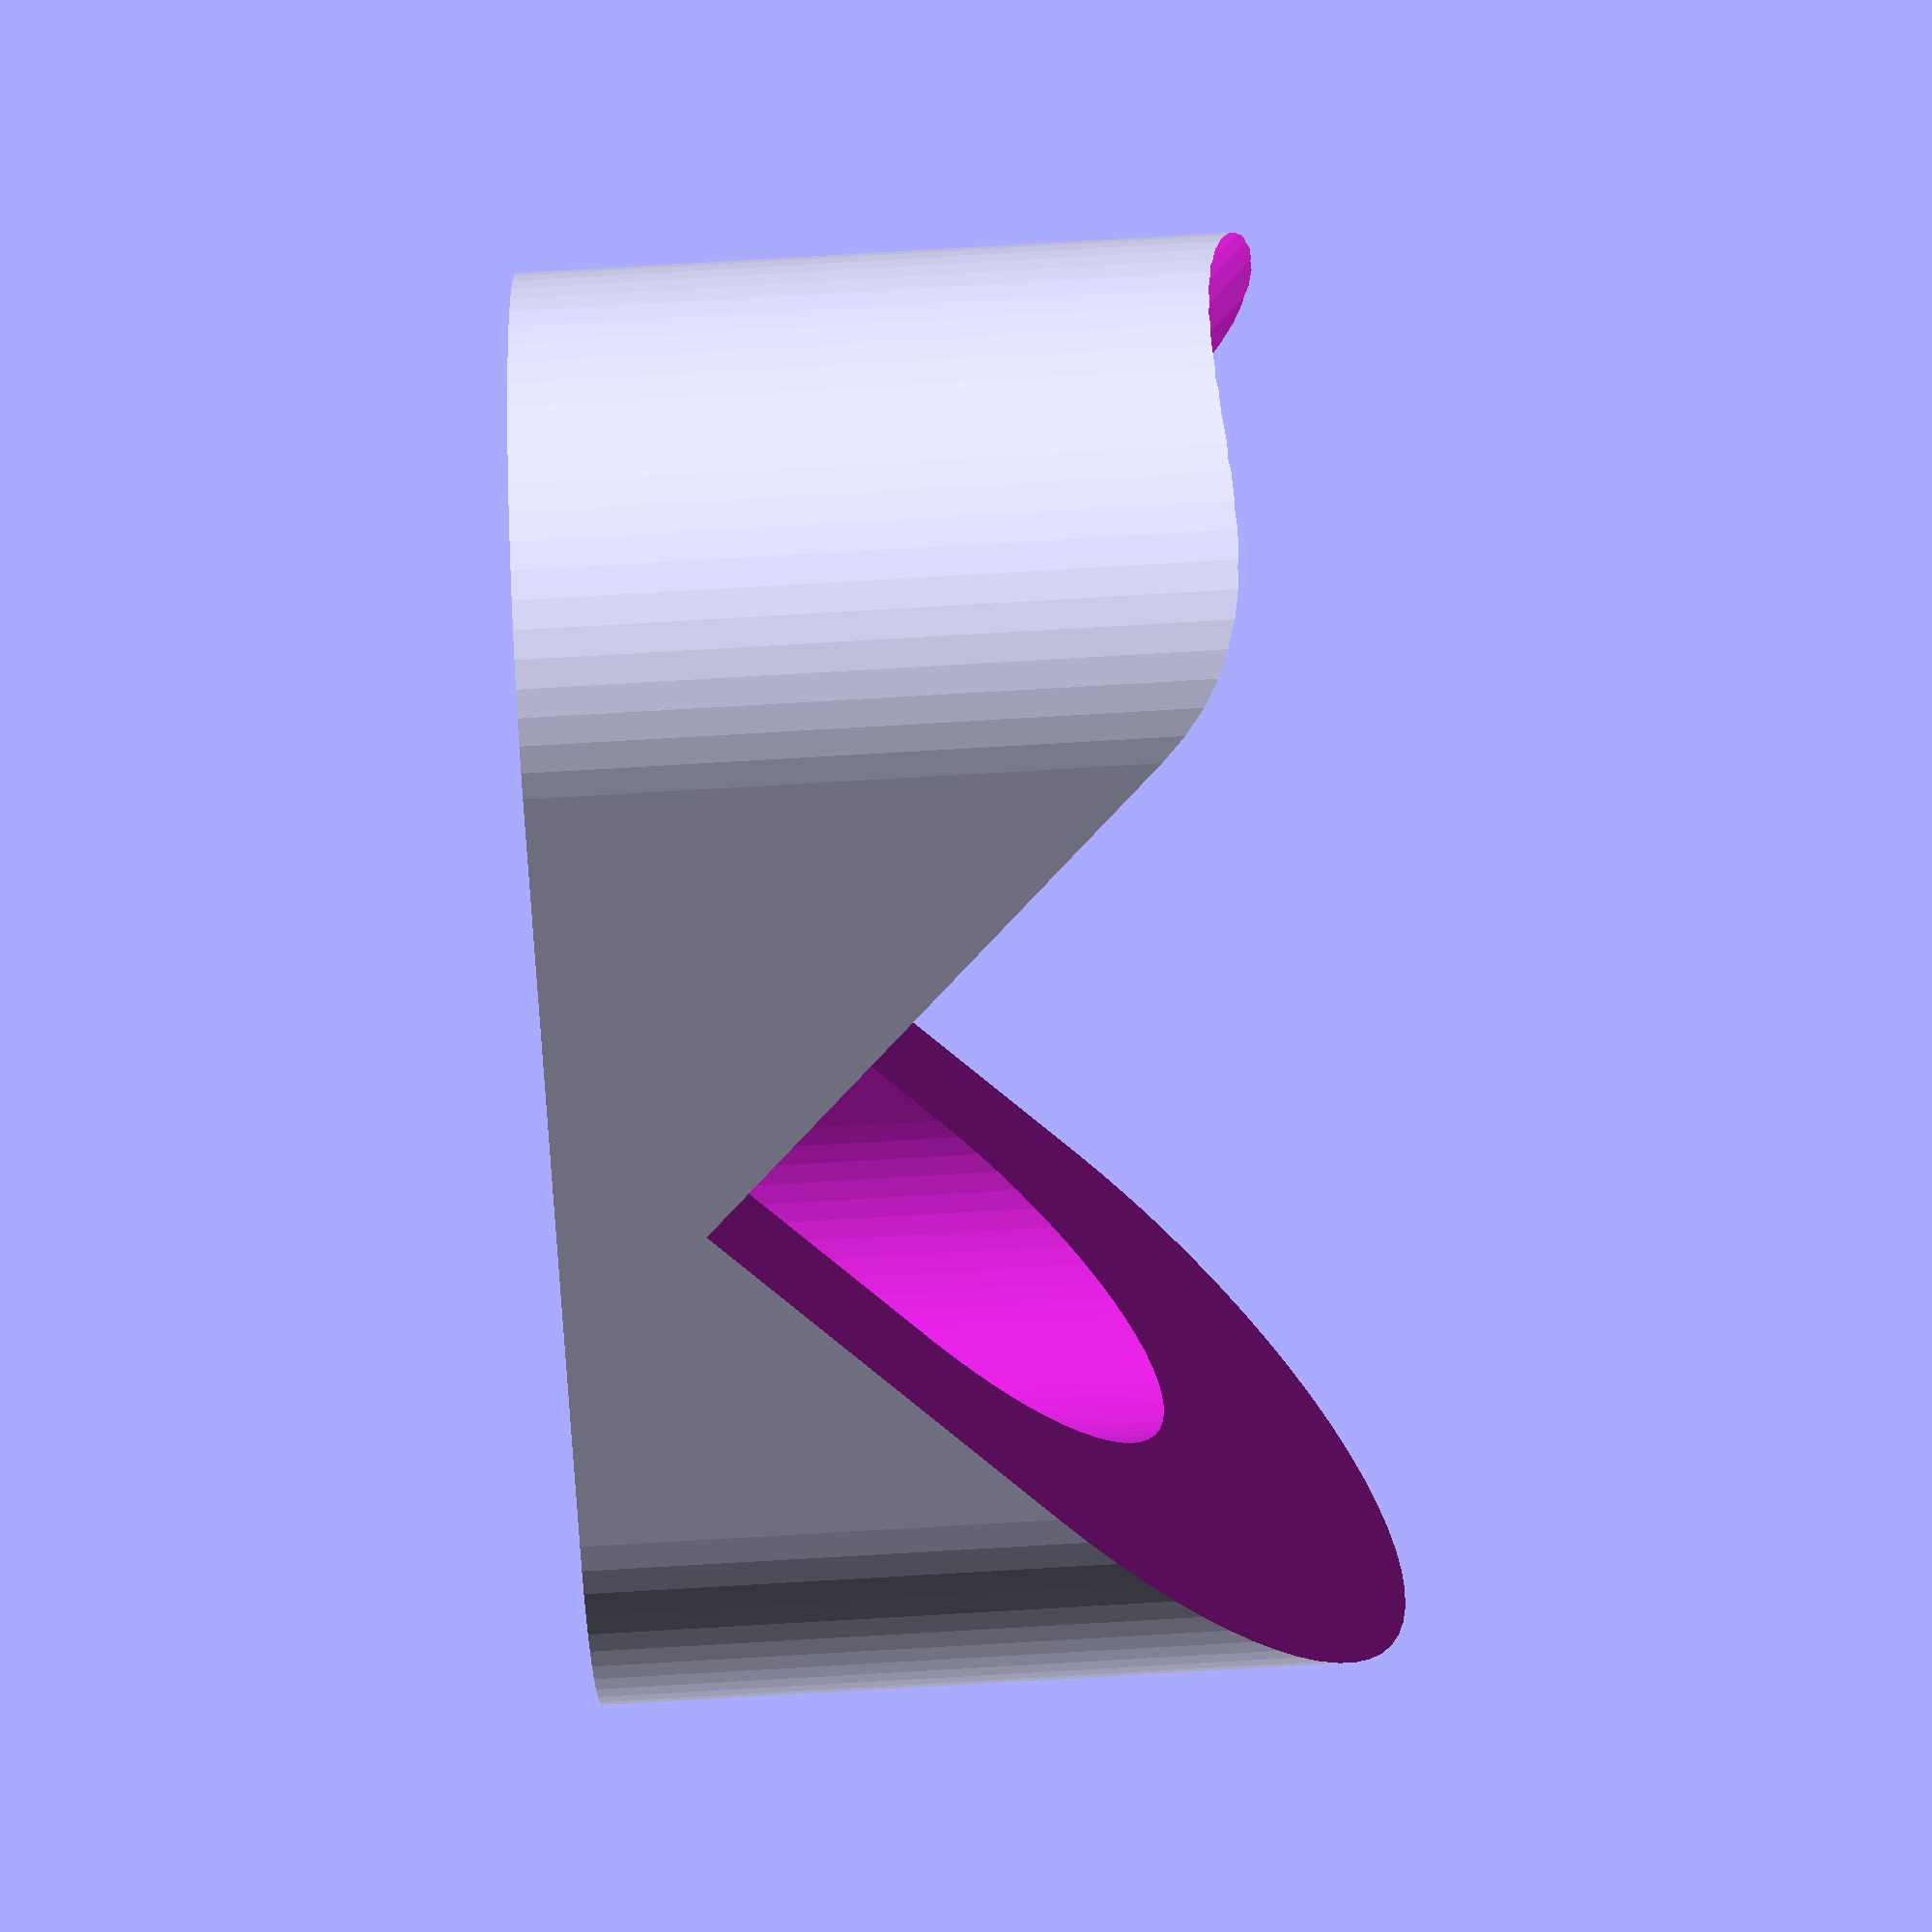
<openscad>
// -*- mode: SCAD ; c-file-style: "ellemtel" ; coding: utf-8 -*-
//
// A wedge to keep a glass angled.
//
// This is a re-imagining of Thing 2784800, matt sauter’s “Whiskey Wedge -
// Angled Ice”. (https://www.thingiverse.com/thing:2784800) This is not
// based on that thing, but a new thing to achieve the same effect.
//
// © 2018 Roland Sieker <ospalh@gmail.com>
// Licence: CC-BY-SA 4.0

// How wide the glass to put on this is
glass_diameter = 70; // [30:1:100]

// … and how tall.
glass_height = 90; // [20:1:200]

// Angle at which the glass rests
angle = 45; // [20:1:70]

// Width of the wedge as a percentage of the glass diameter
wedge_width = 70; // [50:1:99]

// Length of the wedge as a percentage of the glass height
wedge_length = 70; // [50:1:99]

// Distance between the outside and the hole in the inside. The width of the wedge.
wedge_cutout_width = 10; // [3:0.5:30]

// Set this to “render” and click on “Create Thing” when done with the setup.
preview = 1; // [0:render, 1:preview]



/* [Hidden] */

// Done with the customizer

// *******************************************************
// Extra parameters. These can be changed reasonably safely.


w = 1.8;  // Wall width. Not used here, i think.
p = 1.2;  // Bottom, top plate height. In this case, distance of the glass from the freezer floor
c = 0.4;  // Clearance

// *******************************************************
// Some shortcuts. These shouldn’t be changed

r_ge = glass_diameter/2 + c;
r_w = glass_diameter/2 * wedge_width/100;

tau = 2 * PI;  // π is still wrong. τ = circumference ÷ r

gh = glass_height*wedge_length/100;

xy_factor = 1/tan(angle);
// To get from a height to a horizontal width inclined correctly
z_factor = tan(angle);  // The other way around
hb = gh*sin(angle);


ms = 0.01;  // Muggeseggele.

// fn for differently sized objects and fs, fa; all for preview or rendering.
pna = 40;
pnb = 15;
pa = 5;
ps = 1;
rna = 180;
rnb = 30;
ra = 1;
rs = 0.1;
function na() = (preview) ? pna : rna;
function nb() = (preview) ? pnb : rnb;
$fs = (preview) ? ps : rs;
$fa = (preview) ? pa : ra;

// *******************************************************
// End setup



// *******************************************************
// Generate the part

glass_wedge();

// *******************************************************
// Code for the part itself


module glass_wedge()
{
   hc = r_ge*sin(angle) + p;
   difference()
   {
      glass_base();
      translate([0,0, hc])
      {
         glass_cutout();
      }
      inner_cutout();
   }
}

module glass_cutout()
{
   rotate([0,angle,0])
   {
      hull()
      {
         cylinder(r=r_ge, h=gh);
         translate([-r_ge-gh,0,0])
         {
            cylinder(r=r_ge, h=2*gh);
         }
      }
   }

}

module glass_base()
{
   linear_extrude(hb)
   {
      2d_glass_base();
   }
}



module 2d_glass_base()
{
   projection()
   {
      rotate([0,angle,0])
      {
         cylinder(r=r_w, h=gh+c);
      }
   }
}

module inner_cutout()
{
   translate([0,0,-ms])
   {
      linear_extrude(hb+2*ms)
      {
         2d_inner_cutout();
      }
   }
}

module 2d_inner_cutout()
{
   sy = (r_w-wedge_cutout_width)/r_w;
   lh = cos(angle)*(gh+c);
   lx = sin(angle)*r_w+lh;
   sx = (lx-2*wedge_cutout_width)/lx;

   // I think this is not really correct (or the way i wanted it), but,
   // meh, good enough.
   translate([sx*wedge_cutout_width,0])
   {
      scale([sx,sy])
      {
         2d_glass_base();
      }
   }
}

</openscad>
<views>
elev=232.1 azim=13.7 roll=265.9 proj=o view=wireframe
</views>
